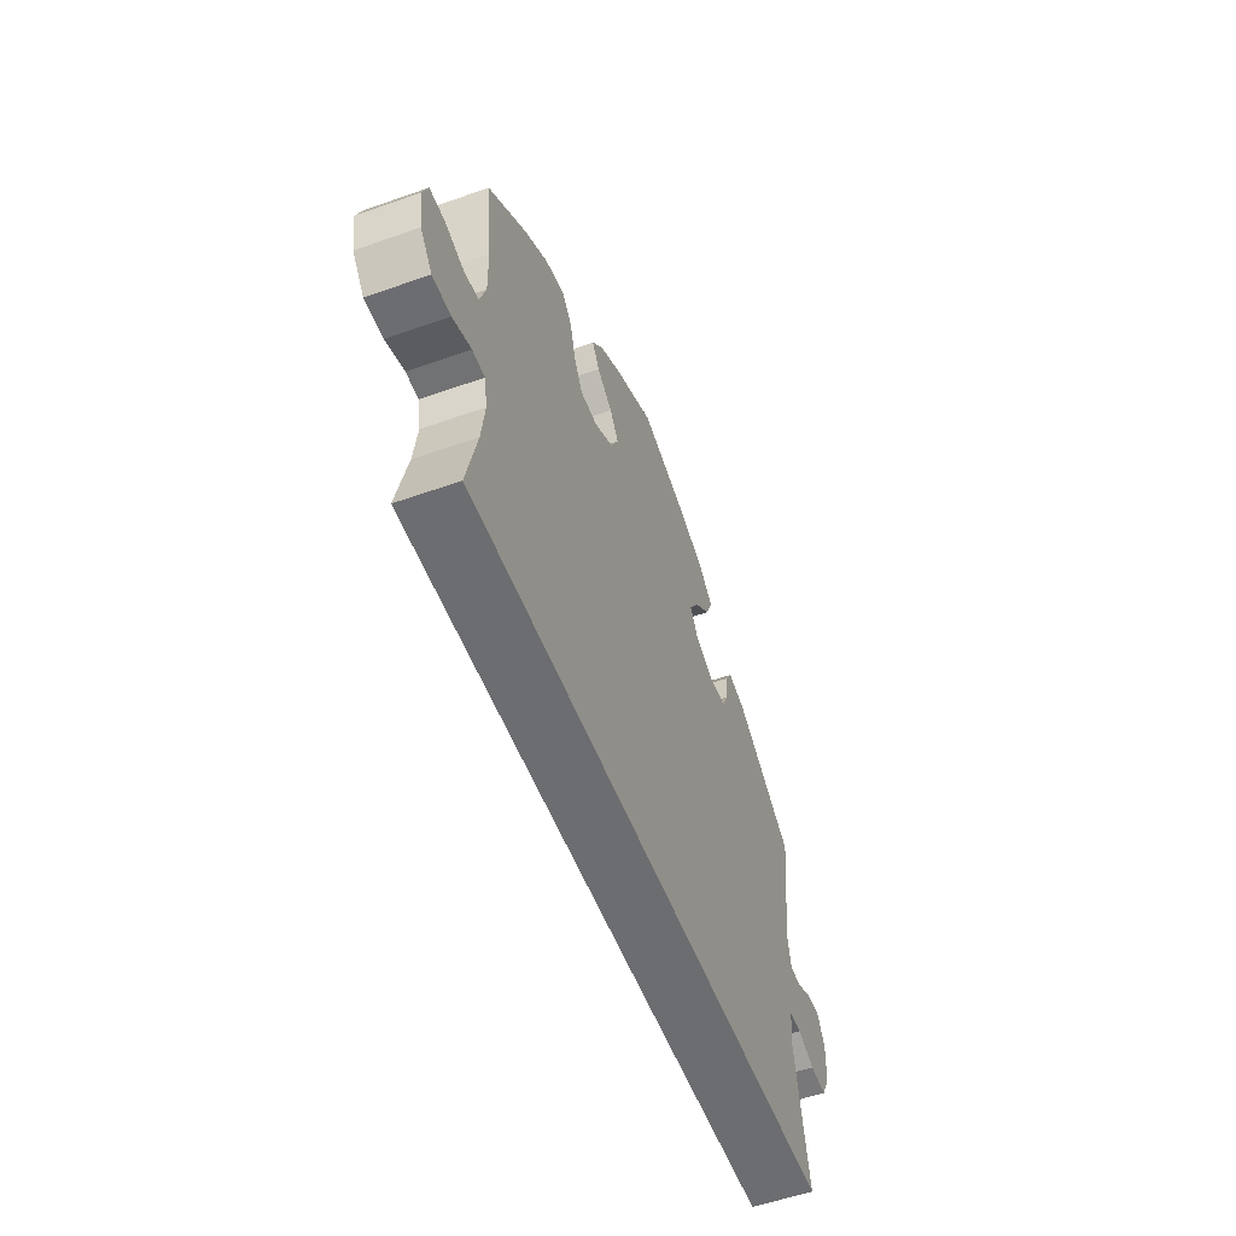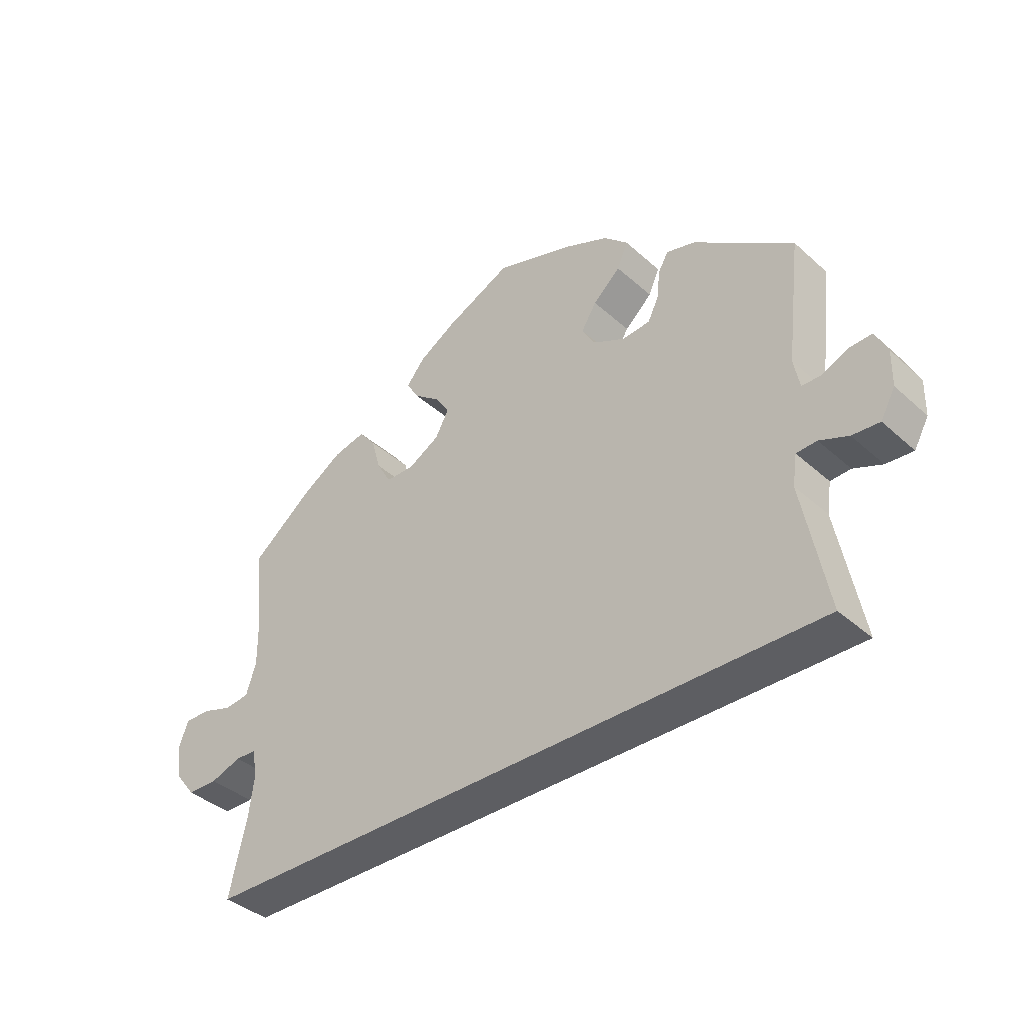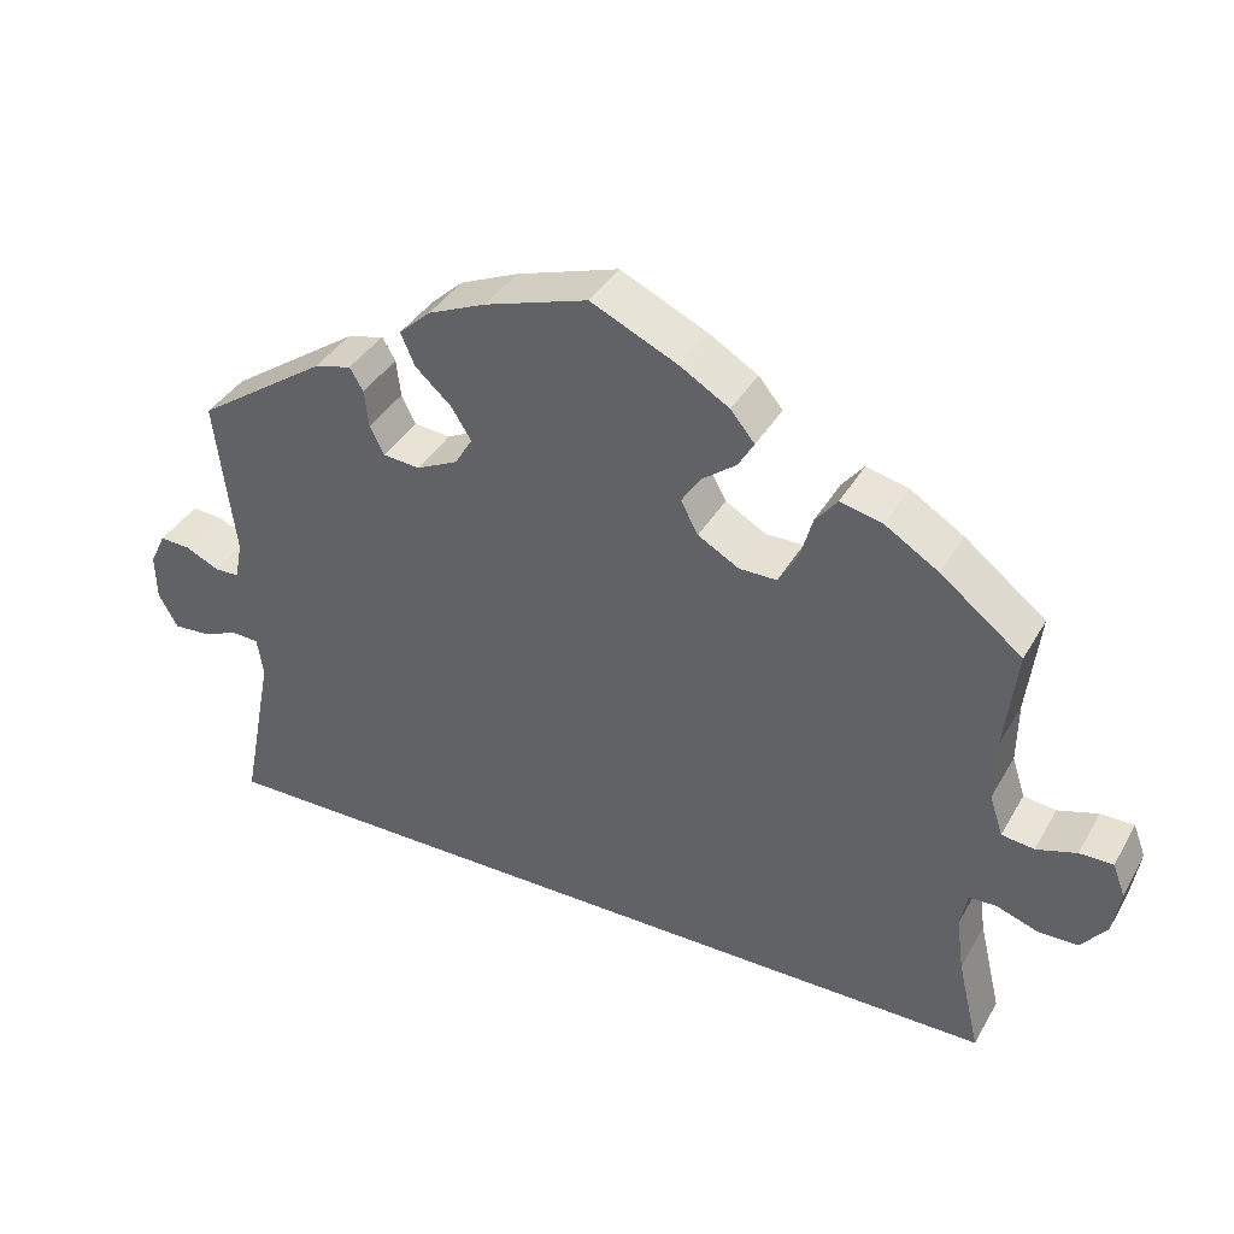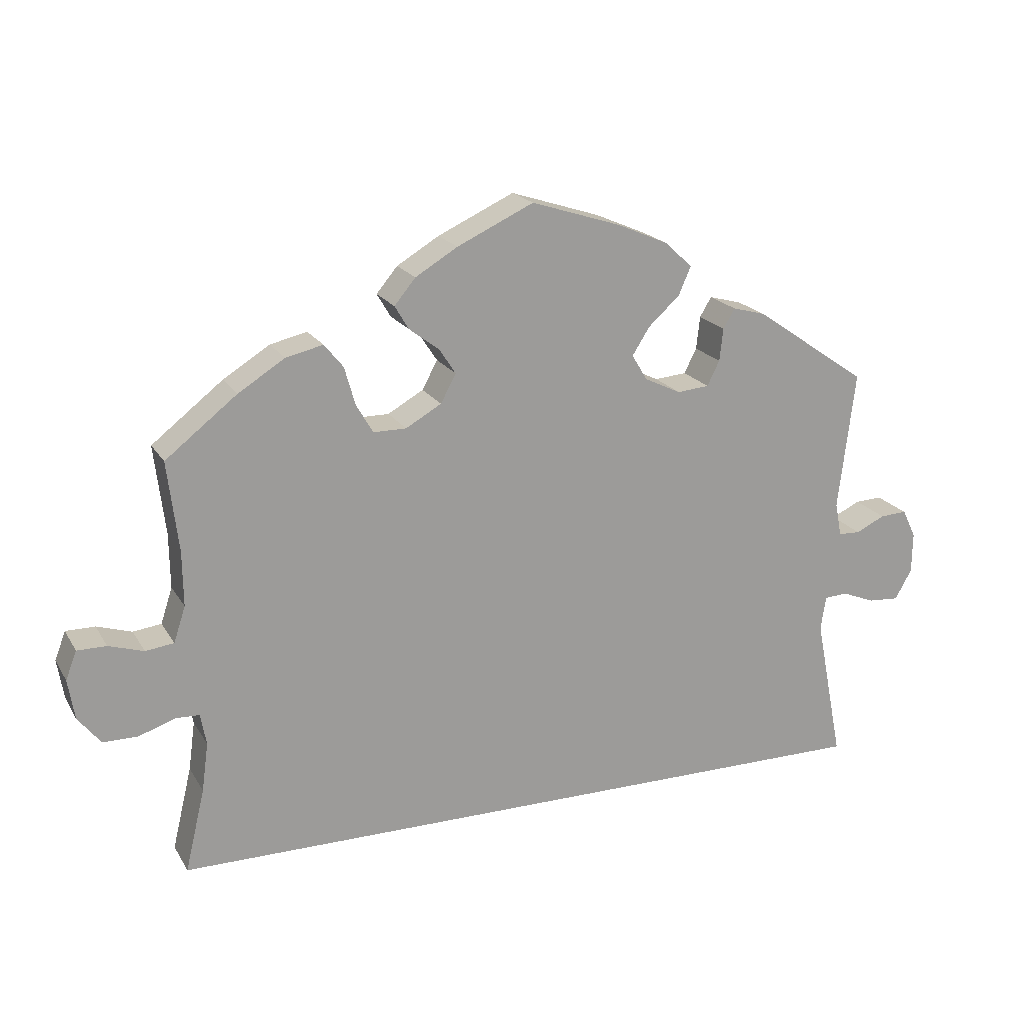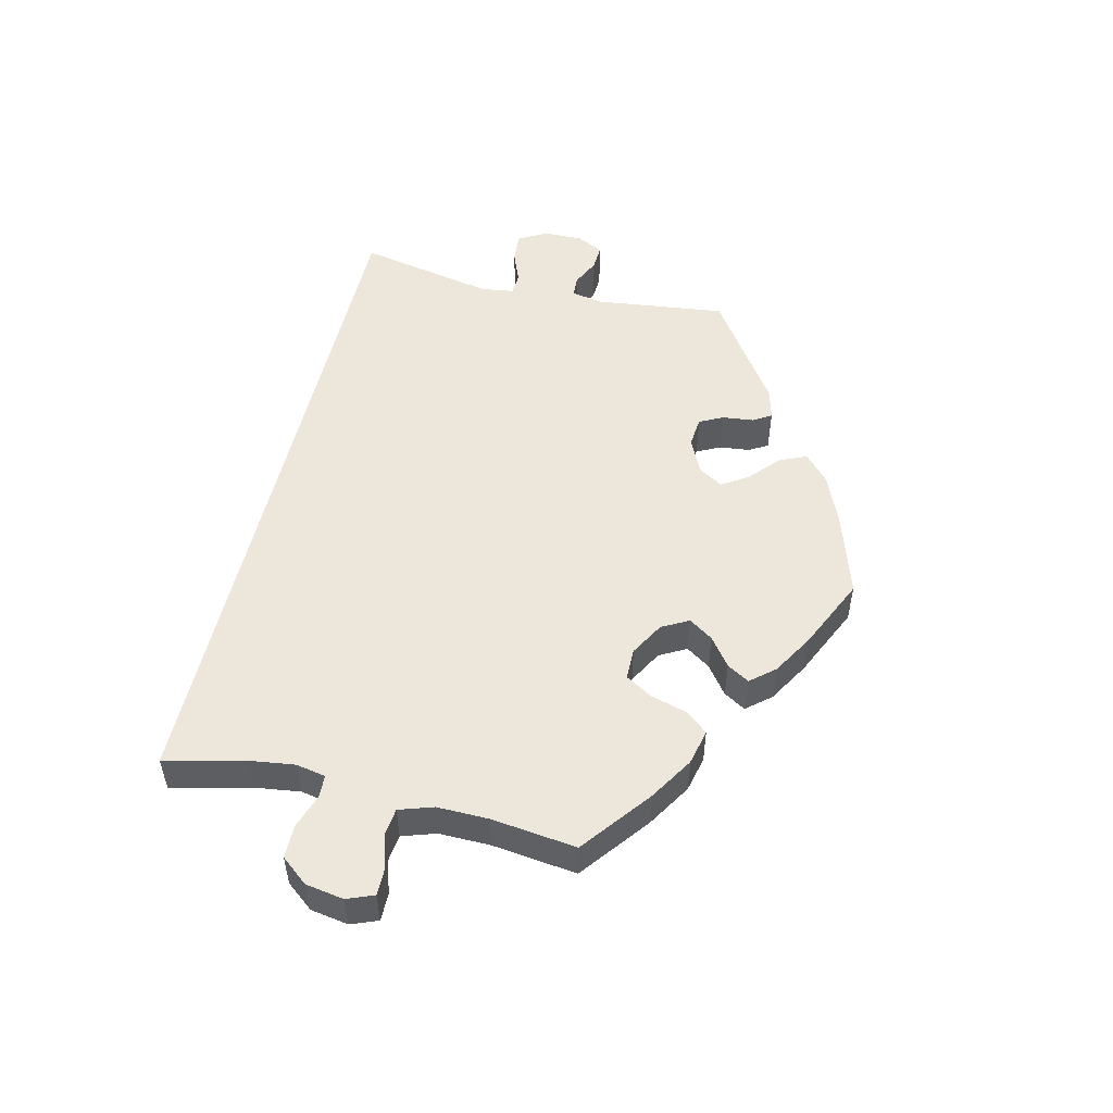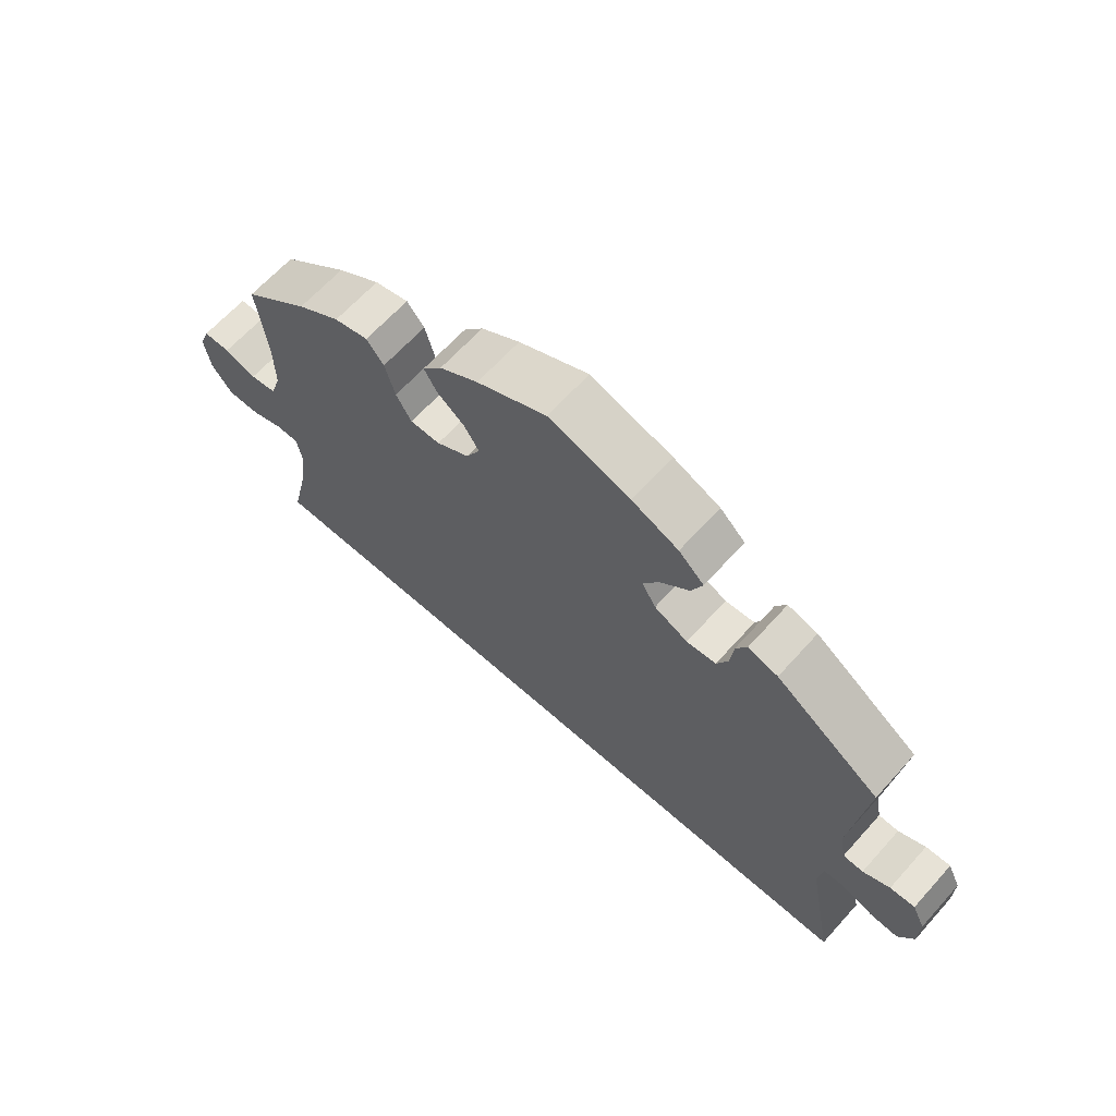
<metadata>
{"format":"obj","ext":"obj","renderer":"f3d","projection":"perspective","resolution":1024,"background":"white","views":[{"elev":-54.0,"azim":-69.3,"up":"+Z"},{"elev":-38.4,"azim":41.8,"up":"+Z"},{"elev":38.3,"azim":-153.0,"up":"+Z"},{"elev":19.5,"azim":-22.4,"up":"+Z"},{"elev":52.4,"azim":-76.7,"up":"+Y"},{"elev":64.5,"azim":41.9,"up":"+Z"}]}
</metadata>
<code>
v 0.478 0.07 0.099
v 0.487 0.07 0.053
v 0.517 0.07 0.052
v 0.557 0.07 0.071
v 0.594 0.07 0.073
v 0.613 0.07 0.034
v 0.612 0.07 -0.022
v 0.589 0.07 -0.063
v 0.546 0.07 -0.06
v 0.501 0.07 -0.042
v 0.469 0.07 -0.044
v 0.462 0.07 -0.091
v 0.501 0.07 -0.29
v -0.501 0.07 -0.29
v -0.474 0.07 -0.176
v -0.465 0.07 -0.109
v -0.473 0.07 -0.066
v -0.506 0.07 -0.065
v -0.555 0.07 -0.082
v -0.603 0.07 -0.082
v -0.634 0.07 -0.043
v -0.643 0.07 0.012
v -0.628 0.07 0.051
v -0.588 0.07 0.051
v -0.54 0.07 0.036
v -0.501 0.07 0.041
v -0.485 0.07 0.09
v -0.486 0.07 0.165
v -0.501 0.07 0.288
v -0.403 0.07 0.365
v -0.339 0.07 0.405
v -0.288 0.07 0.417
v -0.262 0.07 0.385
v -0.247 0.07 0.332
v -0.224 0.07 0.293
v -0.179 0.07 0.293
v -0.13 0.07 0.321
v -0.109 0.07 0.36
v -0.132 0.07 0.395
v -0.173 0.07 0.426
v -0.192 0.07 0.458
v -0.163 0.07 0.493
v -0.105 0.07 0.528
v 0 0.07 0.577
v 0.123 0.07 0.538
v 0.193 0.07 0.508
v 0.231 0.07 0.473
v 0.214 0.07 0.434
v 0.171 0.07 0.395
v 0.147 0.07 0.357
v 0.168 0.07 0.322
v 0.218 0.07 0.298
v 0.262 0.07 0.302
v 0.279 0.07 0.336
v 0.284 0.07 0.381
v 0.3 0.07 0.408
v 0.345 0.07 0.396
v 0.501 0.07 0.289
v 0.478 0 0.099
v 0.487 0 0.053
v 0.517 0 0.052
v 0.557 0 0.071
v 0.594 0 0.073
v 0.613 0 0.034
v 0.612 0 -0.022
v 0.589 0 -0.063
v 0.546 0 -0.06
v 0.501 0 -0.042
v 0.469 0 -0.044
v 0.462 0 -0.091
v 0.501 0 -0.29
v -0.501 0 -0.29
v -0.474 0 -0.176
v -0.465 0 -0.109
v -0.473 0 -0.066
v -0.506 0 -0.065
v -0.555 0 -0.082
v -0.603 0 -0.082
v -0.634 0 -0.043
v -0.643 0 0.012
v -0.628 0 0.051
v -0.588 0 0.051
v -0.54 0 0.036
v -0.501 0 0.041
v -0.485 0 0.09
v -0.486 0 0.165
v -0.501 0 0.288
v -0.403 0 0.365
v -0.339 0 0.405
v -0.288 0 0.417
v -0.262 0 0.385
v -0.247 0 0.332
v -0.224 0 0.293
v -0.179 0 0.293
v -0.13 0 0.321
v -0.109 0 0.36
v -0.132 0 0.395
v -0.173 0 0.426
v -0.192 0 0.458
v -0.163 0 0.493
v -0.105 0 0.528
v 0 0 0.577
v 0.123 0 0.538
v 0.193 0 0.508
v 0.231 0 0.473
v 0.214 0 0.434
v 0.171 0 0.395
v 0.147 0 0.357
v 0.168 0 0.322
v 0.218 0 0.298
v 0.262 0 0.302
v 0.279 0 0.336
v 0.284 0 0.381
v 0.3 0 0.408
v 0.345 0 0.396
v 0.501 0 0.289
f 57 58 1
f 54 55 56 57
f 53 54 57 1
f 52 53 1 2
f 51 52 2
f 46 47 48 49
f 46 49 50
f 45 46 50
f 44 45 50
f 43 44 50 51
f 39 40 41 42
f 38 39 42 43
f 31 32 33 34
f 31 34 35
f 28 29 30 31
f 27 28 31 35
f 26 27 35 36
f 22 23 24 25
f 22 25 26
f 21 22 26
f 18 19 20 21
f 17 18 21 26
f 12 13 14 15
f 11 12 15 16
f 7 8 9 10
f 7 10 11
f 3 4 5 6
f 2 3 6 7
f 38 43 51 2
f 17 26 36 37
f 11 16 17 37
f 11 37 38
f 2 7 11 38
f 59 116 115
f 115 114 113 112
f 59 115 112 111
f 60 59 111 110
f 60 110 109
f 107 106 105 104
f 108 107 104
f 108 104 103
f 108 103 102
f 109 108 102 101
f 100 99 98 97
f 101 100 97 96
f 92 91 90 89
f 93 92 89
f 89 88 87 86
f 93 89 86 85
f 94 93 85 84
f 83 82 81 80
f 84 83 80
f 84 80 79
f 79 78 77 76
f 84 79 76 75
f 73 72 71 70
f 74 73 70 69
f 68 67 66 65
f 69 68 65
f 64 63 62 61
f 65 64 61 60
f 60 109 101 96
f 95 94 84 75
f 95 75 74 69
f 96 95 69
f 96 69 65 60
f 1 59 60 2
f 2 60 61 3
f 3 61 62 4
f 4 62 63 5
f 5 63 64 6
f 6 64 65 7
f 7 65 66 8
f 8 66 67 9
f 9 67 68 10
f 10 68 69 11
f 11 69 70 12
f 12 70 71 13
f 13 71 72 14
f 14 72 73 15
f 15 73 74 16
f 16 74 75 17
f 17 75 76 18
f 18 76 77 19
f 19 77 78 20
f 20 78 79 21
f 21 79 80 22
f 22 80 81 23
f 23 81 82 24
f 24 82 83 25
f 25 83 84 26
f 26 84 85 27
f 27 85 86 28
f 28 86 87 29
f 29 87 88 30
f 30 88 89 31
f 31 89 90 32
f 32 90 91 33
f 33 91 92 34
f 34 92 93 35
f 35 93 94 36
f 36 94 95 37
f 37 95 96 38
f 38 96 97 39
f 39 97 98 40
f 40 98 99 41
f 41 99 100 42
f 42 100 101 43
f 43 101 102 44
f 44 102 103 45
f 45 103 104 46
f 46 104 105 47
f 47 105 106 48
f 48 106 107 49
f 49 107 108 50
f 50 108 109 51
f 51 109 110 52
f 52 110 111 53
f 53 111 112 54
f 54 112 113 55
f 55 113 114 56
f 56 114 115 57
f 57 115 116 58
f 58 116 59 1

</code>
